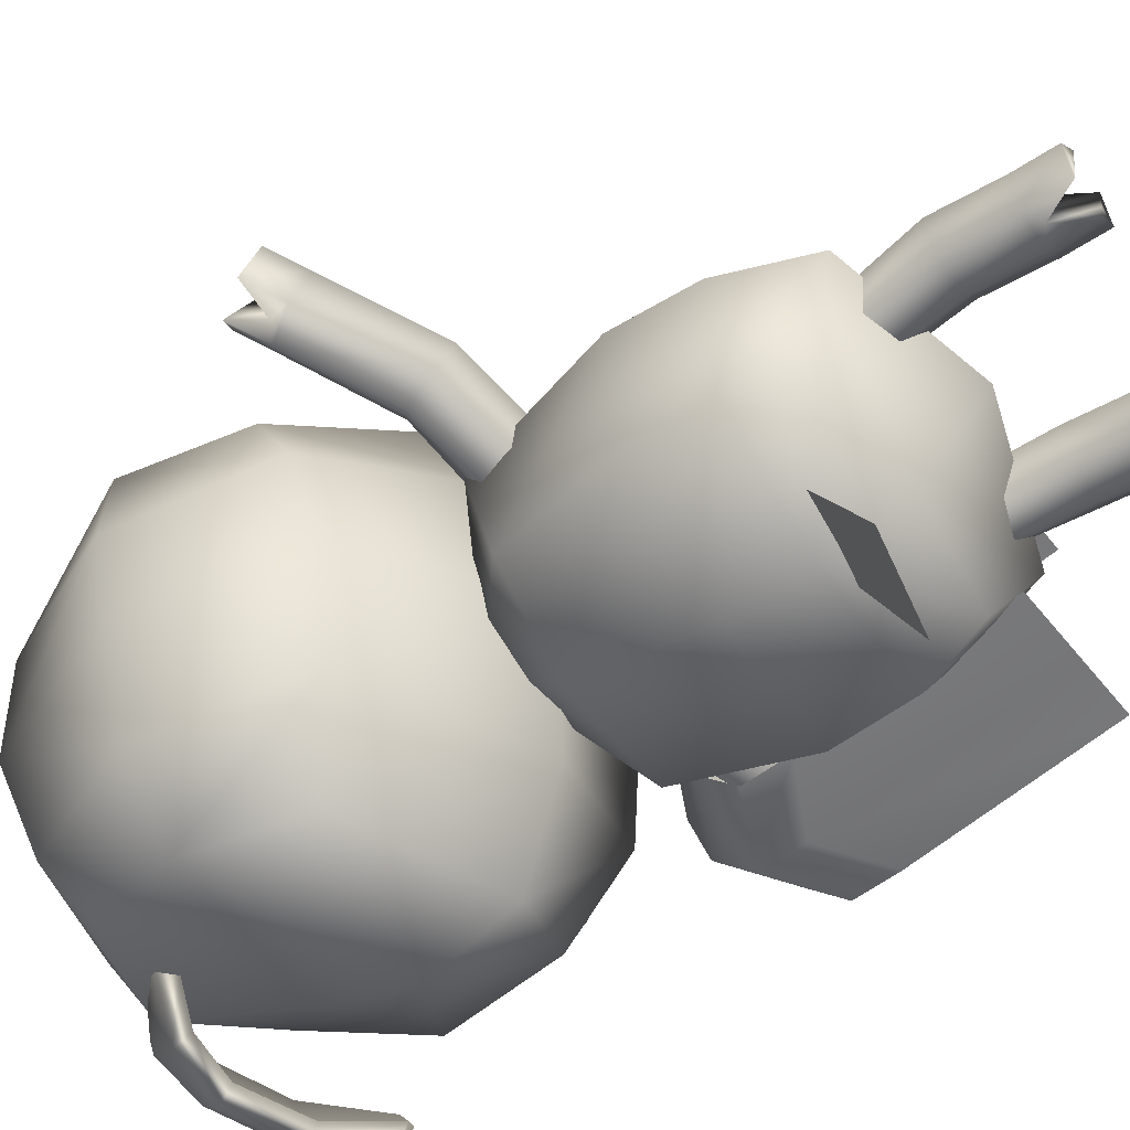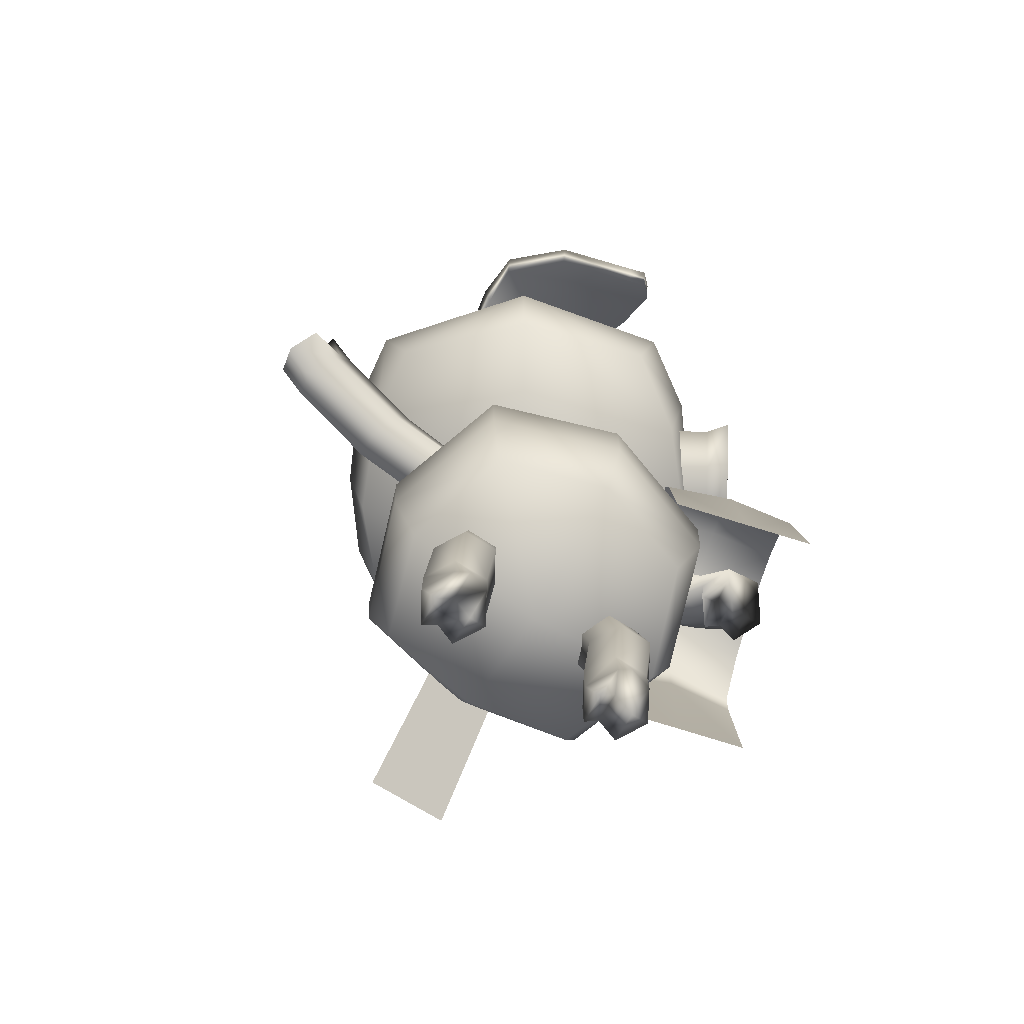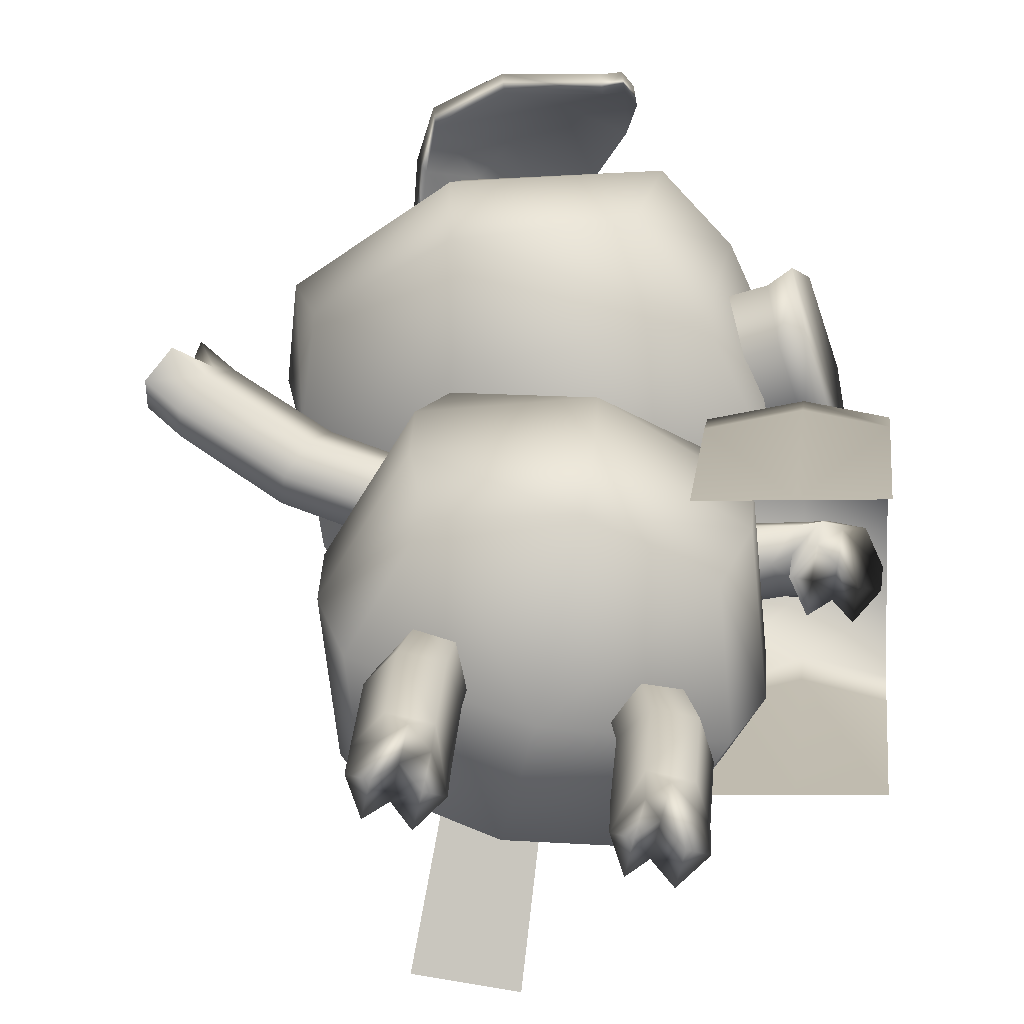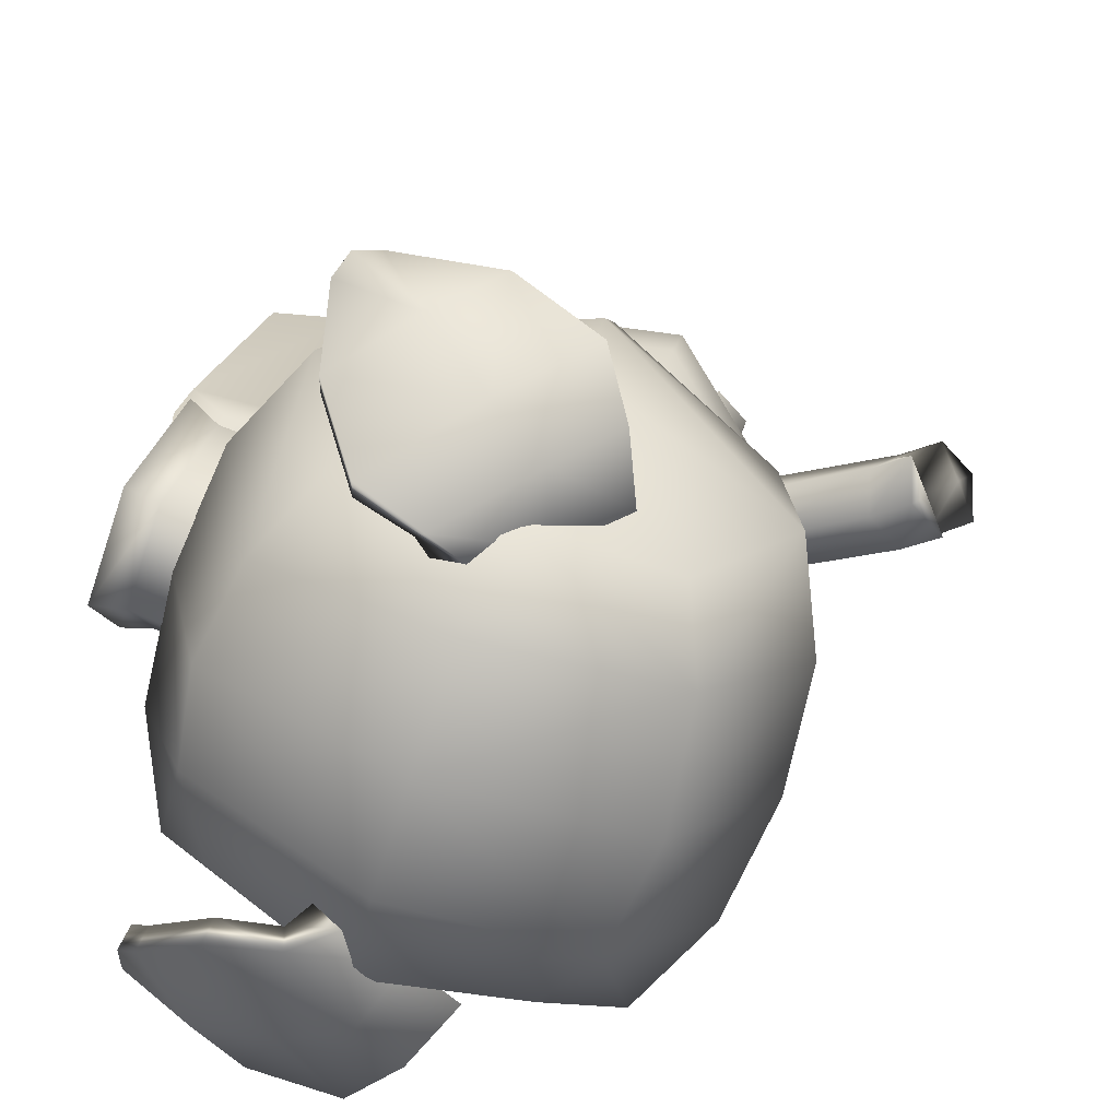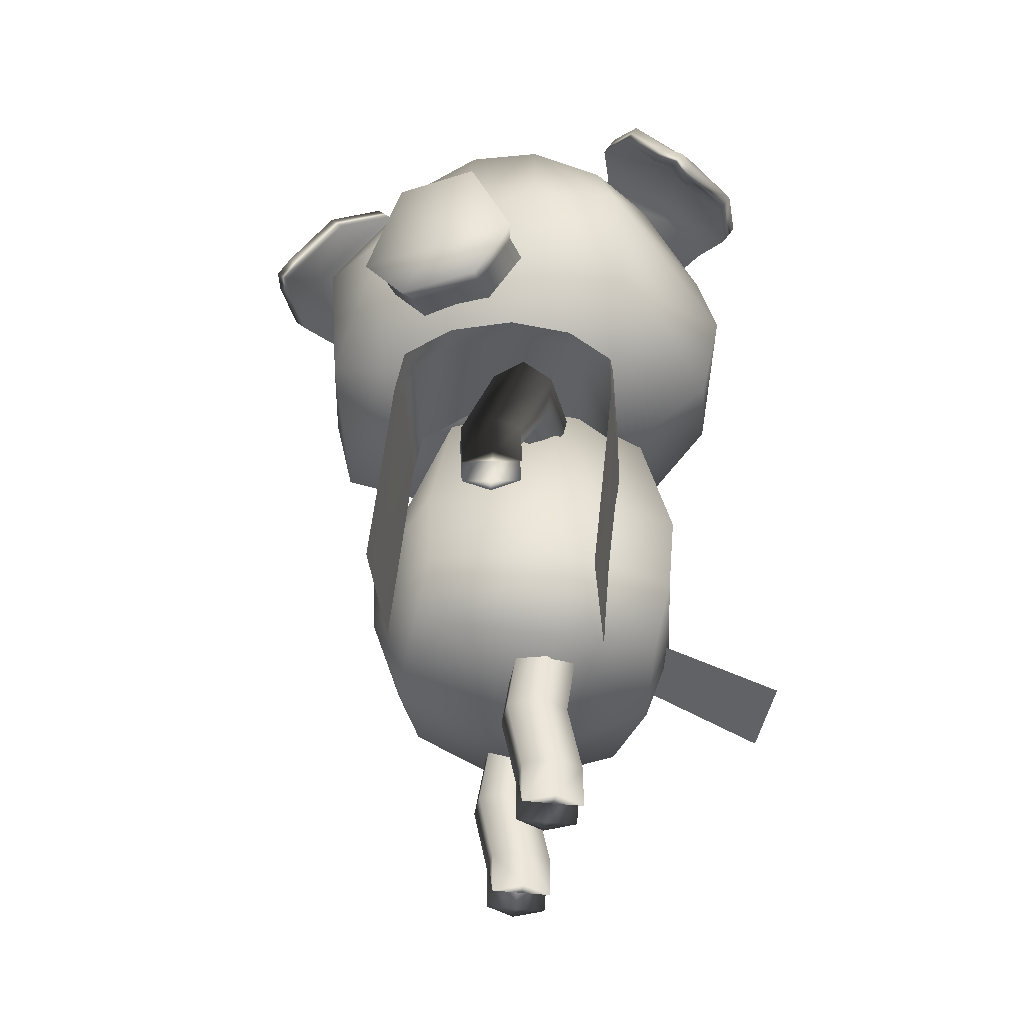
<metadata>
{"format":"obj","ext":"obj","renderer":"f3d","projection":"perspective","resolution":1024,"background":"white","views":[{"elev":-54.9,"azim":-55.0,"up":"+Z"},{"elev":-77.2,"azim":-19.1,"up":"+Y"},{"elev":22.4,"azim":2.5,"up":"+Z"},{"elev":15.0,"azim":-171.1,"up":"+Z"},{"elev":-38.7,"azim":93.2,"up":"+Y"}]}
</metadata>
<code>
g default
v -2.733 14.55 1.211
v -2.758 14.99 1.128
v -3.184 14.99 1.001
v -3.25 14.57 1.036
v -2.688 14.8 1.222
v -2.595 15.07 0.8923
v -2.98 15.07 1.091
v -3.167 15.07 0.6996
v -3.305 14.79 1.014
v -3.23 14.46 0.6783
v -3.018 14.46 1.203
v -2.532 14.4 0.9136
v -2.492 14.78 0.9269
v -2.881 15.18 0.796
v -3.281 14.78 0.6611
v -2.881 14.31 0.796
v -3.019 14.78 1.205
v -3.202 15.04 0.8772
v -3.322 14.79 0.8441
v -3.265 14.49 0.8696
v -2.961 14.35 1.033
v -2.62 14.44 1.087
v -2.571 14.79 1.098
v -2.66 15.05 1.022
v -2.936 15.15 0.9604
v -3.032 14.64 1.243
v -3.011 13.75 1.024
v -3.008 14.26 1.021
v -3.097 14.26 0.625
v -3.103 13.74 0.6166
v -3.044 14.02 1.079
v -2.803 14.27 1.004
v -3.107 14.3 0.8354
v -2.905 14.28 0.5512
v -3.155 14.02 0.5886
v -2.906 13.72 0.5454
v -3.122 13.69 0.8388
v -2.793 13.72 1.046
v -2.78 14.02 1.105
v -2.854 14.45 0.7784
v -2.919 14.02 0.4864
v -2.854 13.61 0.7784
v -3.181 14.02 0.8522
v -2.781 13.87 1.099
v -2.918 13.87 0.4923
v -3.148 13.87 0.6005
v -3.175 13.86 0.8508
v -3.04 13.87 1.073
v -2.497 14.53 1.009
v -2.449 14.53 0.8667
v -2.419 14.62 0.7977
v -2.432 14.79 0.8724
v -2.48 14.79 1.015
v -2.515 14.62 1.082
v -2.67 14.54 0.9505
v -2.622 14.54 0.8083
v -2.592 14.63 0.7392
v -2.606 14.8 0.814
v -2.653 14.8 0.9562
v -2.688 14.63 1.024
v -2.456 14.51 1.033
v -2.402 14.51 0.8727
v -2.422 14.61 0.9549
v -2.368 14.61 0.7951
v -2.383 14.8 0.8791
v -2.437 14.8 1.039
v -2.476 14.61 1.115
v -2.732 14.88 1.309
v -2.788 14.85 1.338
v -2.737 14.91 1.336
v -2.794 14.87 1.365
v -2.811 15.15 1.143
v -3.08 14.96 1.28
v -2.805 15.12 1.116
v -3.074 14.94 1.254
v -2.755 15.06 1.247
v -2.749 15.03 1.221
v -2.954 14.89 1.325
v -2.96 14.92 1.352
v -2.958 15.06 1.227
v -2.952 15.03 1.201
v -2.862 14.97 1.288
v -2.752 14.86 1.34
v -2.758 14.89 1.366
v -2.867 15 1.314
v -2.895 15.14 1.084
v -3.026 15.07 1.149
v -3.008 15.04 1.137
v -2.877 15.11 1.071
v -3.11 14.99 1.182
v -3.093 14.96 1.169
v -2.938 15.09 1.032
v -3.026 15.04 1.044
v -3.009 15.02 1.059
v -2.888 15.08 1.037
v -3.117 14.97 1.075
v -3.1 14.94 1.09
v -3.069 13.44 0.7652
v -3.003 13.44 0.7504
v -2.958 13.44 0.7999
v -2.978 13.44 0.8643
v -3.043 13.44 0.8791
v -3.089 13.44 0.8295
v -3.046 13.74 0.7601
v -2.988 13.74 0.7469
v -2.946 13.74 0.7973
v -2.962 13.74 0.8608
v -3.021 13.74 0.874
v -3.063 13.74 0.8236
v -3.003 13.36 0.7504
v -2.958 13.36 0.7999
v -2.978 13.36 0.8643
v -3.043 13.36 0.8791
v -3.089 13.36 0.8295
v -3.069 13.36 0.7652
v -3.037 13.43 0.7579
v -3.024 13.43 0.8149
v -3.011 13.43 0.8718
v -3.056 13.36 0.8221
v -2.989 13.36 0.8071
v -3.404 14.42 0.895
v -3.442 14.36 0.9036
v -3.438 14.33 0.9612
v -3.396 14.35 1.01
v -3.358 14.4 1.002
v -3.362 14.44 0.9439
v -3.087 14.27 0.7847
v -3.09 14.2 0.7933
v -3.068 14.17 0.8509
v -3.043 14.21 0.8999
v -3.041 14.28 0.8912
v -3.063 14.3 0.8336
v -3.5 14.41 0.9346
v -3.496 14.37 0.9922
v -3.455 14.39 1.041
v -3.417 14.45 1.033
v -3.42 14.48 0.9749
v -3.462 14.46 0.9259
v -3.435 14.4 0.9057
v -3.412 14.39 0.959
v -3.389 14.38 1.012
v -3.44 14.45 0.9794
v -3.478 14.4 0.9883
v -3.037 13.57 0.9064
v -2.972 13.57 0.8916
v -2.951 13.57 0.8272
v -2.997 13.57 0.7777
v -3.063 13.57 0.7925
v -3.083 13.57 0.8569
v -2.996 13.83 0.5441
v -2.853 13.85 0.5134
v -3.038 13.72 0.3189
v -2.878 13.75 0.2774
v -3.197 14.3 0.9393
v -3.224 14.24 0.948
v -3.261 14.21 0.899
v -3.271 14.24 0.8414
v -3.244 14.3 0.8327
v -3.207 14.33 0.8817
v -2.512 14.55 0.5557
v -2.582 14.99 0.6056
v -2.998 14.99 0.4496
v -3.03 14.57 0.3813
v -2.469 14.8 0.5734
v -2.782 15.07 0.5009
v -3.087 14.79 0.3663
v -2.744 14.46 0.3886
v -2.743 14.78 0.3866
v -3.087 15.04 0.5373
v -3.203 14.79 0.4911
v -3.142 14.49 0.5053
v -2.801 14.35 0.5593
v -2.497 14.44 0.7224
v -2.451 14.79 0.7434
v -2.569 15.05 0.7501
v -2.826 15.15 0.6315
v -2.73 14.64 0.3487
v -2.605 13.75 0.933
v -2.61 14.26 0.9317
v -2.699 14.26 0.5353
v -2.698 13.74 0.5254
v -2.552 14.02 0.9681
v -2.6 14.3 0.7213
v -2.663 14.02 0.4778
v -2.585 13.69 0.7179
v -2.526 14.02 0.7046
v -2.663 13.87 0.4913
v -2.532 13.86 0.7059
v -2.558 13.87 0.9645
v -2.451 14.88 0.4778
v -2.479 14.85 0.4204
v -2.44 14.91 0.4532
v -2.468 14.87 0.3958
v -2.615 15.15 0.5624
v -2.746 14.96 0.2901
v -2.627 15.12 0.5871
v -2.758 14.94 0.3147
v -2.508 15.06 0.5128
v -2.519 15.03 0.5374
v -2.619 14.89 0.3302
v -2.607 14.92 0.3056
v -2.681 15.06 0.4064
v -2.692 15.03 0.431
v -2.568 14.97 0.4163
v -2.449 14.86 0.4412
v -2.438 14.89 0.4166
v -2.557 15 0.3917
v -2.718 15.14 0.5586
v -2.783 15.07 0.4271
v -2.776 15.04 0.4478
v -2.711 15.11 0.5793
v -2.83 14.99 0.3501
v -2.824 14.96 0.3707
v -2.784 15.09 0.5737
v -2.847 15.04 0.5107
v -2.823 15.02 0.509
v -2.741 15.08 0.5999
v -2.9 14.97 0.4309
v -2.877 14.94 0.4292
v -2.664 13.44 0.674
v -2.73 13.44 0.6888
v -2.75 13.44 0.7532
v -2.705 13.44 0.8027
v -2.639 13.44 0.7879
v -2.619 13.44 0.7235
v -2.687 13.74 0.6791
v -2.745 13.74 0.6922
v -2.762 13.74 0.7558
v -2.72 13.74 0.8061
v -2.661 13.74 0.793
v -2.645 13.74 0.7295
v -2.73 13.36 0.6888
v -2.75 13.36 0.7532
v -2.705 13.36 0.8027
v -2.639 13.36 0.7879
v -2.619 13.36 0.7235
v -2.664 13.36 0.674
v -2.697 13.43 0.6812
v -2.684 13.43 0.7382
v -2.671 13.43 0.7951
v -2.652 13.36 0.7309
v -2.718 13.36 0.746
v -2.395 14.06 0.7763
v -2.461 14.07 0.7829
v -2.489 14.07 0.8443
v -2.45 14.06 0.899
v -2.384 14.06 0.8923
v -2.356 14.06 0.831
v -2.64 14.27 0.6839
v -2.634 14.2 0.6906
v -2.629 14.17 0.752
v -2.63 14.21 0.8067
v -2.636 14.28 0.8
v -2.641 14.3 0.7387
v -2.469 13.99 0.7795
v -2.497 13.99 0.8409
v -2.458 13.98 0.8956
v -2.392 13.98 0.8889
v -2.364 13.98 0.8275
v -2.403 13.98 0.7728
v -2.429 14.05 0.7788
v -2.423 14.05 0.8368
v -2.418 14.04 0.8949
v -2.397 13.98 0.8308
v -2.465 13.99 0.8376
v -2.633 13.57 0.8152
v -2.698 13.57 0.8301
v -2.744 13.57 0.7805
v -2.724 13.57 0.7162
v -2.658 13.57 0.7013
v -2.613 13.57 0.7509
v -2.426 14.23 0.8312
v -2.481 14.19 0.8378
v -2.515 14.17 0.7831
v -2.493 14.19 0.7217
v -2.439 14.23 0.7151
v -2.405 14.25 0.7698
v -2.623 14.15 1.011
v -2.616 14.23 0.9935
v -2.61 14.29 0.8998
v -2.605 14.3 0.7788
v -2.603 14.26 0.663
v -2.605 14.19 0.5833
v -2.611 14.1 0.5848
v -2.349 14.14 1.023
v -2.342 14.22 1.005
v -2.336 14.28 0.9112
v -2.331 14.29 0.7902
v -2.329 14.25 0.6744
v -2.331 14.18 0.5947
v -2.337 14.09 0.5962
v -2.649 13.76 1.053
v -2.638 13.71 0.627
v -2.375 13.75 1.065
v -2.364 13.7 0.6384
v -2.493 13.7 0.633
v -2.462 14.17 0.5908
v -2.456 14.26 0.5893
v -2.454 14.33 0.669
v -2.456 14.37 0.7848
v -2.461 14.36 0.9058
v -2.467 14.3 0.9995
v -2.474 14.22 1.017
v -2.505 13.75 1.059
g pCube200
f 12 13 23 22
f 13 6 24 23
f 6 14 25 24
f 14 8 18 25
f 8 15 19 18
f 15 10 20 19
f 10 16 21 20
f 16 12 22 21
f 1 5 26
f 26 17 9
f 17 7 3 9
f 5 2 7 17
f 18 19 9 3
f 20 4 9 19
f 21 11 4 20
f 22 1 11 21
f 23 5 1 22
f 24 2 5 23
f 25 7 2 24
f 18 3 7 25
f 1 26 11
f 11 26 4
f 5 17 26
f 26 9 4
f 38 44 48 27
f 39 32 28 31
f 32 40 33 28
f 40 34 29 33
f 34 41 35 29
f 45 36 30 46
f 36 42 37 30
f 42 38 27 37
f 27 48 47 37
f 37 47 46 30
f 43 33 29 35
f 31 28 33 43
f 41 45 46 35
f 47 43 35 46
f 48 31 43 47
f 44 39 31 48
f 49 55 56 50
f 50 56 57 51
f 51 57 58 52
f 52 58 59 53
f 53 59 60 54
f 54 60 55 49
f 62 63 61
f 64 63 62
f 65 63 64
f 66 63 65
f 67 63 66
f 61 63 67
f 50 62 61 49
f 51 64 62 50
f 52 65 64 51
f 53 66 65 52
f 54 67 66 53
f 49 61 67 54
f 68 70 84 83
f 70 76 85 84
f 92 95 94 93
f 77 68 83 82
f 69 71 79 78
f 77 76 70 68
f 74 72 76 77
f 74 77 82 81
f 79 73 75 78
f 76 72 80 85
f 93 94 97 96
f 82 78 75 81
f 83 69 78 82
f 84 71 69 83
f 85 79 71 84
f 80 73 79 85
f 72 86 87 80
f 81 88 89 74
f 74 89 86 72
f 80 87 90 73
f 73 90 91 75
f 75 91 88 81
f 86 92 93 87
f 88 94 95 89
f 89 95 92 86
f 87 93 96 90
f 90 96 97 91
f 91 97 94 88
f 98 148 147 99
f 99 147 146 100
f 100 146 145 101
f 101 145 144 102
f 102 144 149 103
f 103 149 148 98
f 100 111 110 99
f 101 112 111 100
f 103 114 113 102
f 98 115 114 103
f 111 120 110
f 112 120 111
f 114 119 113
f 115 119 114
f 118 112 101
f 116 115 98
f 99 110 116
f 99 116 98
f 102 113 118
f 102 118 101
f 119 117 118 113
f 115 116 117 119
f 120 117 116 110
f 112 118 117 120
f 121 158 157 122
f 122 157 156 123
f 123 156 155 124
f 124 155 154 125
f 125 154 159 126
f 126 159 158 121
f 123 134 133 122
f 124 135 134 123
f 126 137 136 125
f 121 138 137 126
f 134 143 133
f 135 143 134
f 137 142 136
f 138 142 137
f 141 135 124
f 139 138 121
f 122 133 139
f 122 139 121
f 125 136 141
f 125 141 124
f 142 140 141 136
f 138 139 140 142
f 143 140 139 133
f 135 141 140 143
f 145 107 108 144
f 146 106 107 145
f 147 105 106 146
f 148 104 105 147
f 149 109 104 148
f 144 108 109 149
f 151 153 152 150
f 155 130 131 154
f 156 129 130 155
f 157 128 129 156
f 158 127 128 157
f 159 132 127 158
f 154 131 132 159
f 12 173 174 13
f 13 174 175 6
f 6 175 176 14
f 14 176 169 8
f 8 169 170 15
f 15 170 171 10
f 10 171 172 16
f 16 172 173 12
f 160 177 164
f 177 166 168
f 168 166 162 165
f 164 168 165 161
f 169 162 166 170
f 171 170 166 163
f 172 171 163 167
f 173 172 167 160
f 174 173 160 164
f 175 174 164 161
f 176 175 161 165
f 169 176 165 162
f 160 167 177
f 167 163 177
f 164 177 168
f 177 163 166
f 38 178 189 44
f 39 182 179 32
f 32 179 183 40
f 40 183 180 34
f 34 180 184 41
f 45 187 181 36
f 36 181 185 42
f 42 185 178 38
f 178 185 188 189
f 185 181 187 188
f 186 184 180 183
f 182 186 183 179
f 41 184 187 45
f 188 187 184 186
f 189 188 186 182
f 44 189 182 39
f 190 205 206 192
f 192 206 207 198
f 214 215 216 217
f 199 204 205 190
f 191 200 201 193
f 199 190 192 198
f 196 199 198 194
f 196 203 204 199
f 201 200 197 195
f 198 207 202 194
f 215 218 219 216
f 204 203 197 200
f 205 204 200 191
f 206 205 191 193
f 207 206 193 201
f 202 207 201 195
f 194 202 209 208
f 203 196 211 210
f 196 194 208 211
f 202 195 212 209
f 195 197 213 212
f 197 203 210 213
f 208 209 215 214
f 210 211 217 216
f 211 208 214 217
f 209 212 218 215
f 212 213 219 218
f 213 210 216 219
f 220 221 269 270
f 221 222 268 269
f 222 223 267 268
f 223 224 266 267
f 224 225 271 266
f 225 220 270 271
f 222 221 232 233
f 223 222 233 234
f 225 224 235 236
f 220 225 236 237
f 233 232 242
f 234 233 242
f 236 235 241
f 237 236 241
f 240 223 234
f 238 220 237
f 221 238 232
f 221 220 238
f 224 240 235
f 224 223 240
f 241 235 240 239
f 237 241 239 238
f 242 232 238 239
f 234 242 239 240
f 243 244 275 276
f 244 245 274 275
f 245 246 273 274
f 246 247 272 273
f 247 248 277 272
f 248 243 276 277
f 245 244 255 256
f 246 245 256 257
f 248 247 258 259
f 243 248 259 260
f 256 255 265
f 257 256 265
f 259 258 264
f 260 259 264
f 263 246 257
f 261 243 260
f 244 261 255
f 244 243 261
f 247 263 258
f 247 246 263
f 264 258 263 262
f 260 264 262 261
f 265 255 261 262
f 257 265 262 263
f 267 266 230 229
f 268 267 229 228
f 269 268 228 227
f 270 269 227 226
f 271 270 226 231
f 266 271 231 230
f 273 272 253 252
f 274 273 252 251
f 275 274 251 250
f 276 275 250 249
f 277 276 249 254
f 272 277 254 253
f 302 303 285 286
f 301 302 286 287
f 300 301 287 288
f 299 300 288 289
f 298 299 289 290
f 297 298 290 291
f 285 303 304 294
f 297 291 295 296
f 284 297 296 293
f 284 283 298 297
f 283 282 299 298
f 282 281 300 299
f 281 280 301 300
f 280 279 302 301
f 279 278 303 302
f 304 303 278 292

</code>
